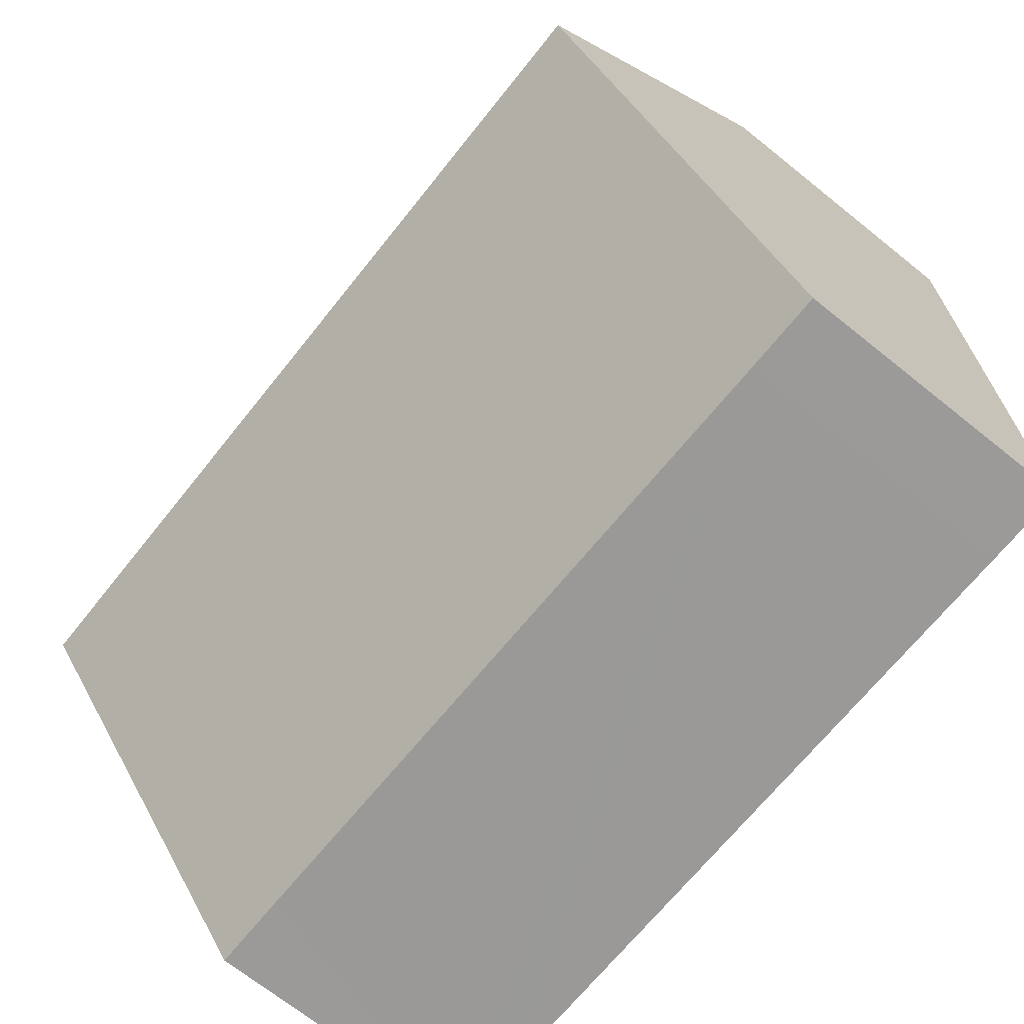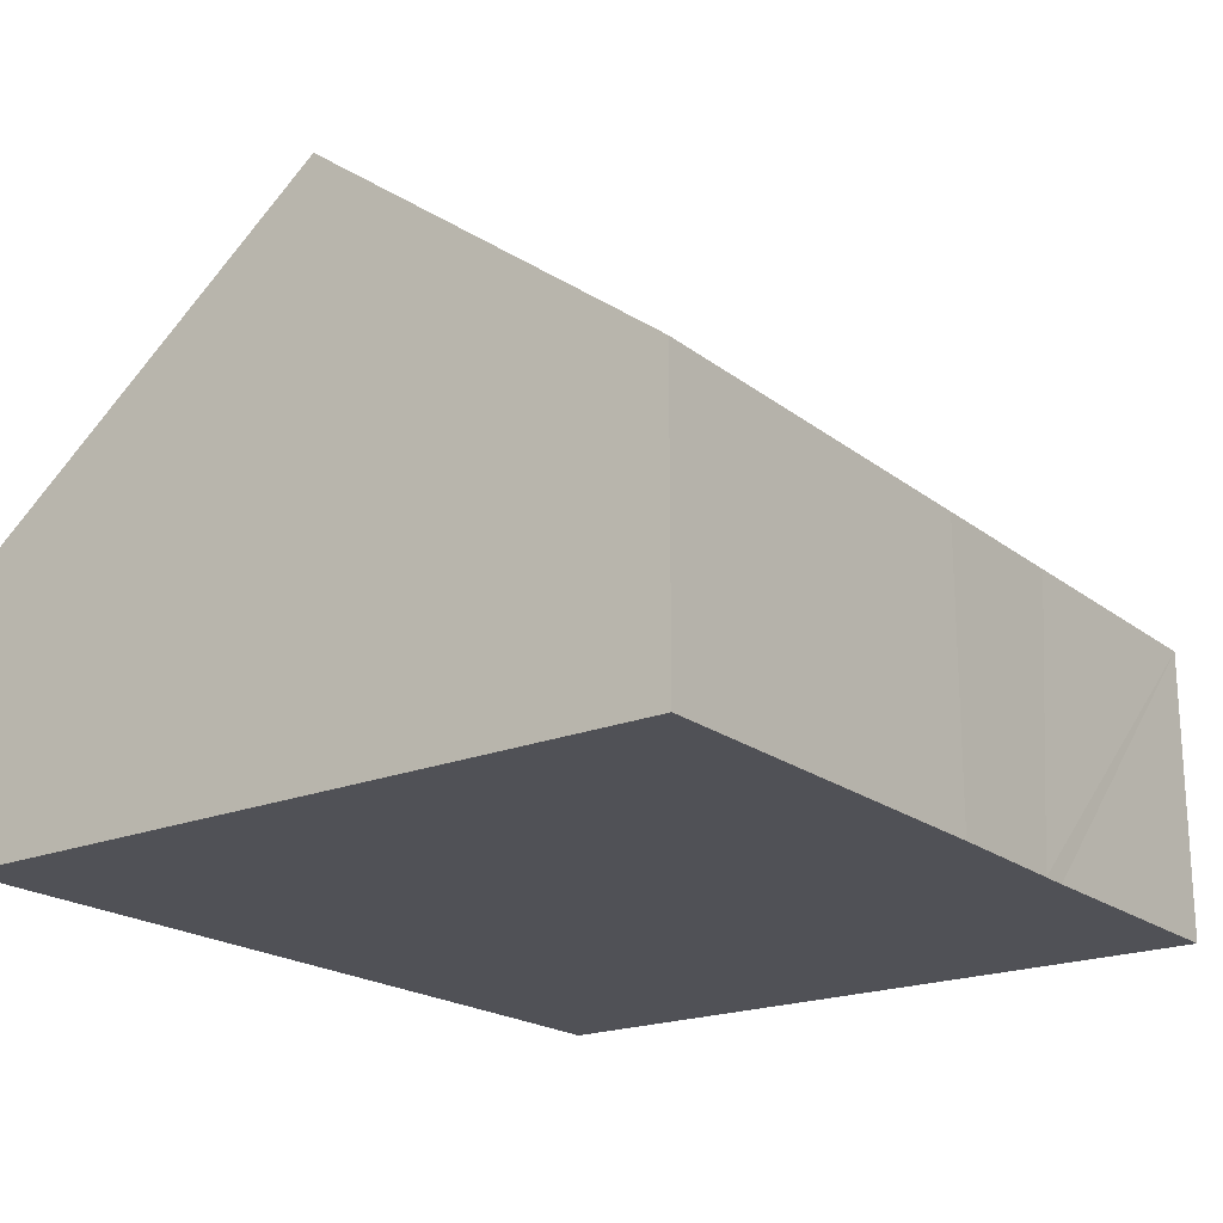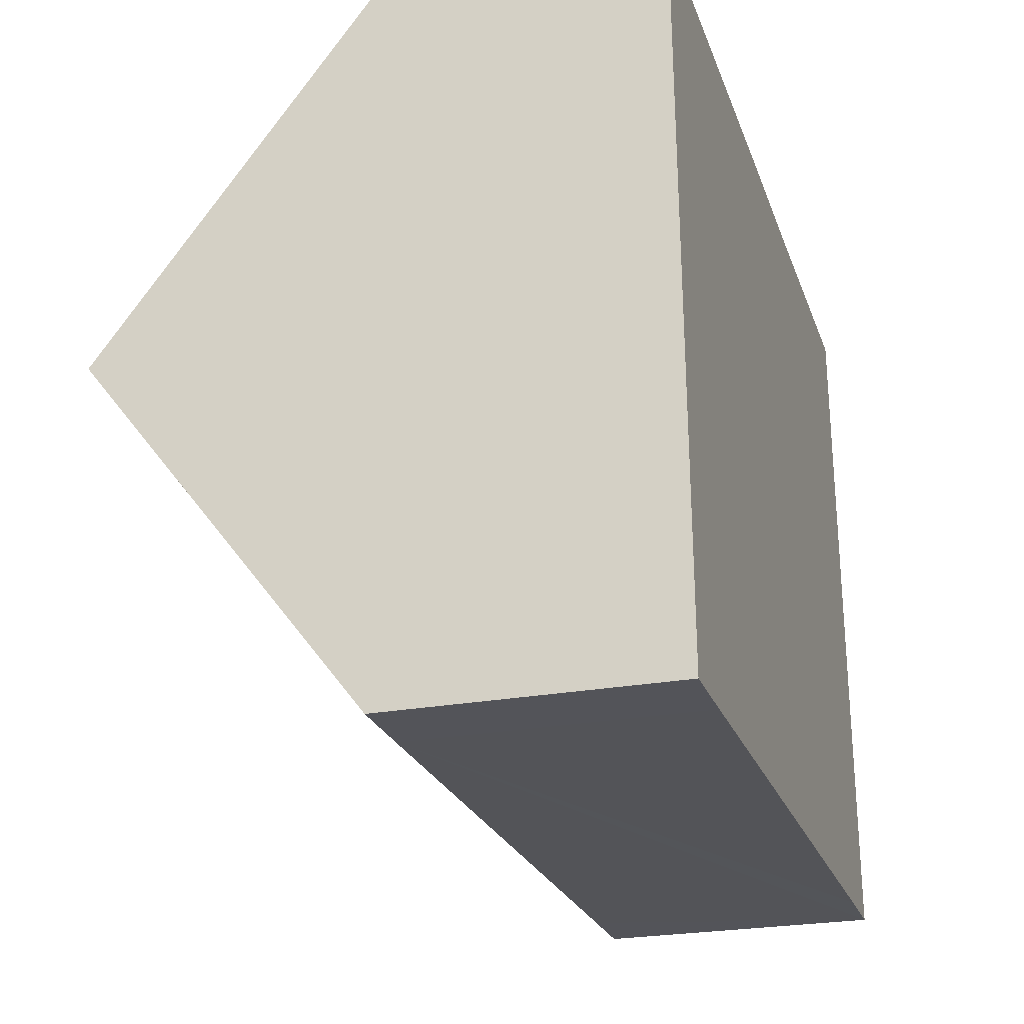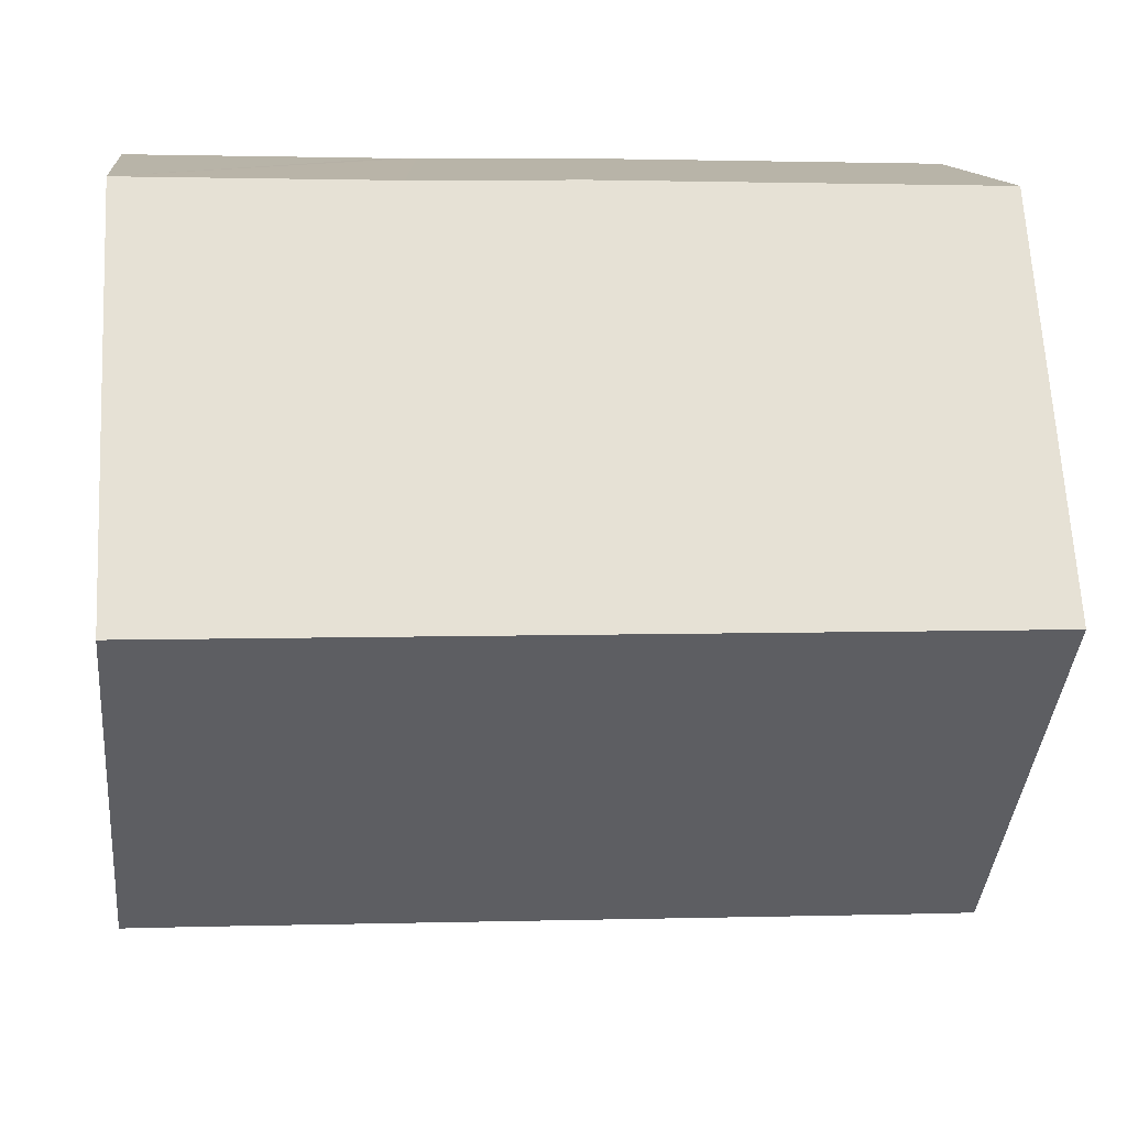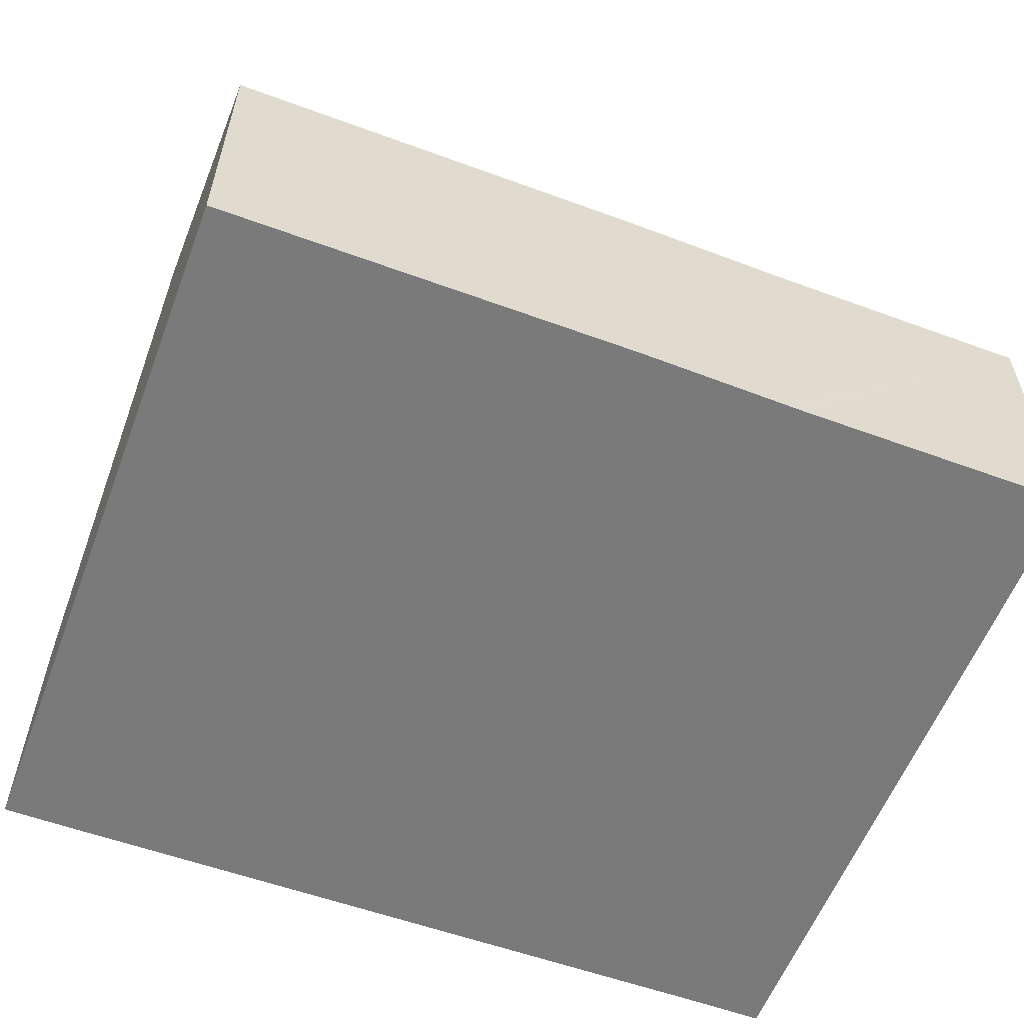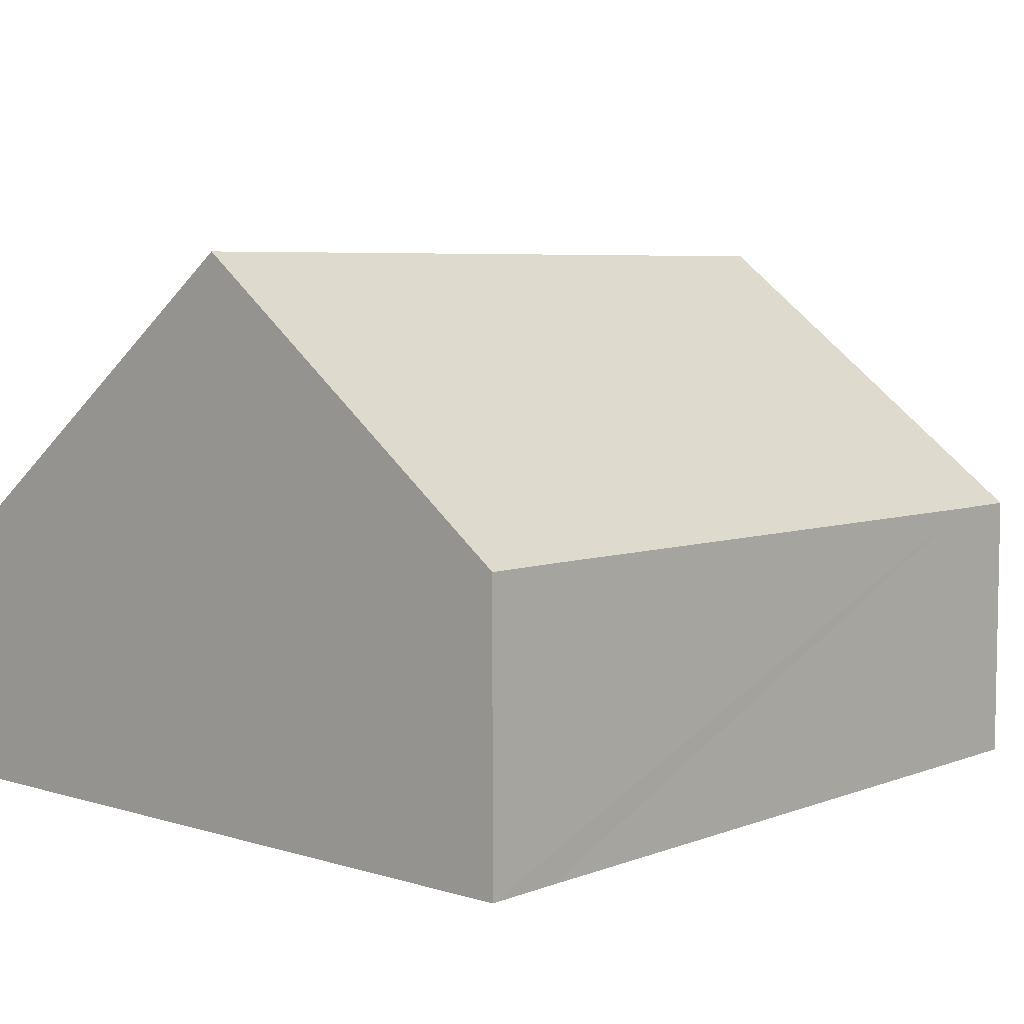
<metadata>
{"format":"obj","ext":"obj","renderer":"f3d","projection":"perspective","resolution":1024,"background":"white","views":[{"elev":-70.4,"azim":-128.6,"up":"+Z"},{"elev":-20.4,"azim":-54.9,"up":"+Y"},{"elev":-25.1,"azim":-73.2,"up":"+Z"},{"elev":13.0,"azim":173.2,"up":"+Z"},{"elev":-58.1,"azim":-22.1,"up":"+Y"},{"elev":6.1,"azim":130.5,"up":"+Y"}]}
</metadata>
<code>
v  13.73 4.586 -11.14
v  0.132 8.926 -5.723
v  13.6 8.926 -5.456
v  12.46 4.583 -11.17
v  1.521 4.504 -11.49
v  0.265 4.501 -11.52
v  0 4.559 2.792e-16
v  6.512 4.543 0.15
v  9.197 4.569 0.169
v  13.47 4.559 0.267
v  8.739 4.564 0.166
v  13.47 -1.635e-17 0.267
v  13.6 3.341e-16 -5.456
v  13.73 6.823e-16 -11.14
v  12.46 6.841e-16 -11.17
v  1.521 7.037e-16 -11.49
v  0.265 7.055e-16 -11.52
v  0.132 3.504e-16 -5.723
v  0 0 0
v  6.512 -9.185e-18 0.15
v  8.739 -1.016e-17 0.166
v  9.197 -1.035e-17 0.169
g defaultobject
f 1 2 3
f 2 1 4
f 2 4 5
f 2 5 6
f 7 3 2
f 3 7 8
f 3 8 9
f 3 9 10
f 9 8 11
f 12 3 10
f 3 12 1
f 1 12 13
f 1 13 14
f 14 4 1
f 4 14 5
f 5 14 15
f 5 15 16
f 5 16 6
f 6 16 17
f 17 2 6
f 2 17 7
f 7 17 18
f 7 18 19
f 19 8 7
f 8 19 20
f 8 20 11
f 11 20 9
f 9 20 21
f 9 21 10
f 10 21 22
f 10 22 12
f 16 18 17
f 18 16 15
f 18 15 19
f 19 15 20
f 20 15 14
f 20 14 13
f 20 13 21
f 21 13 22
f 22 13 12

</code>
